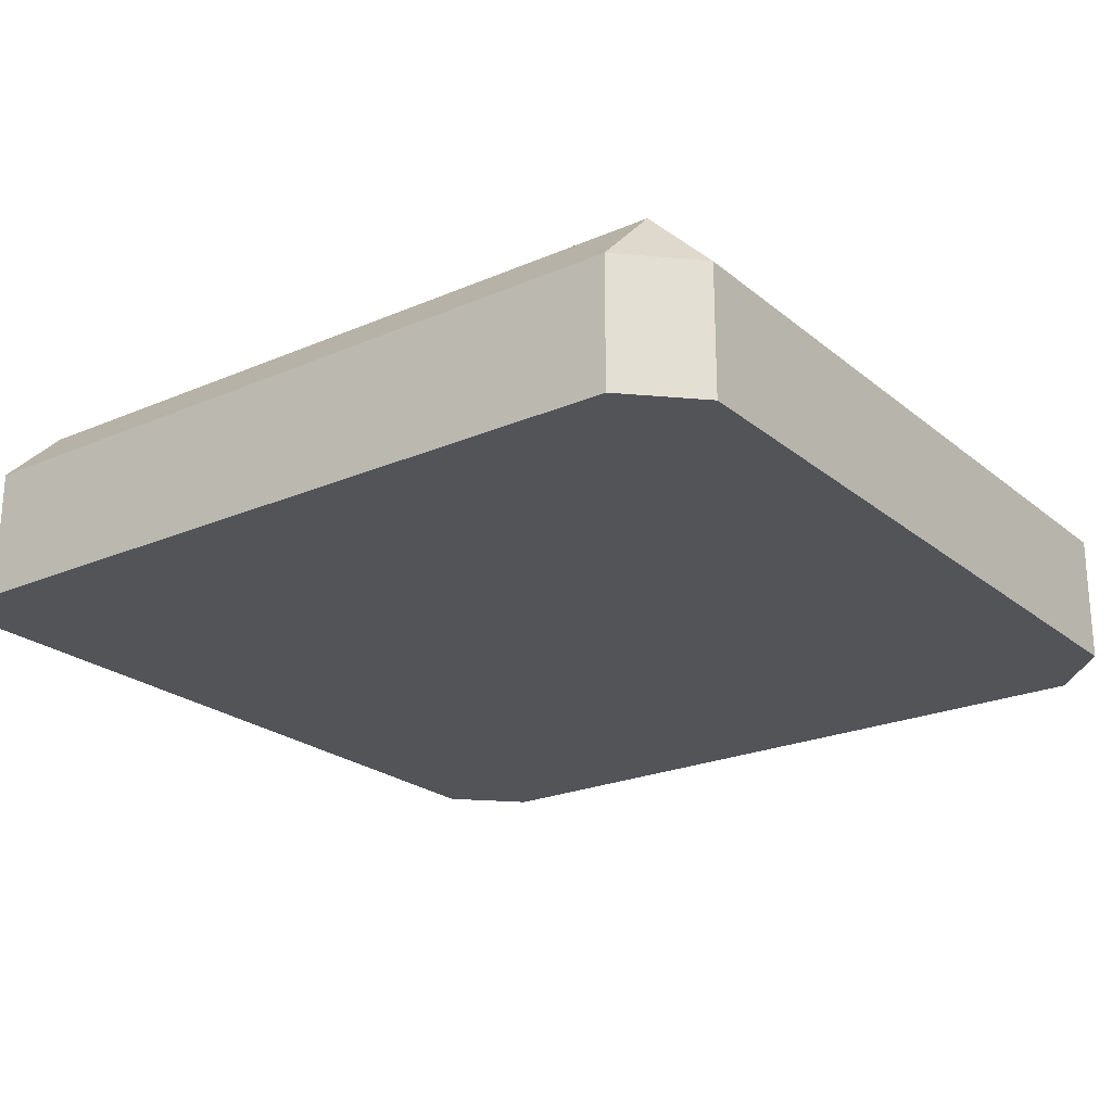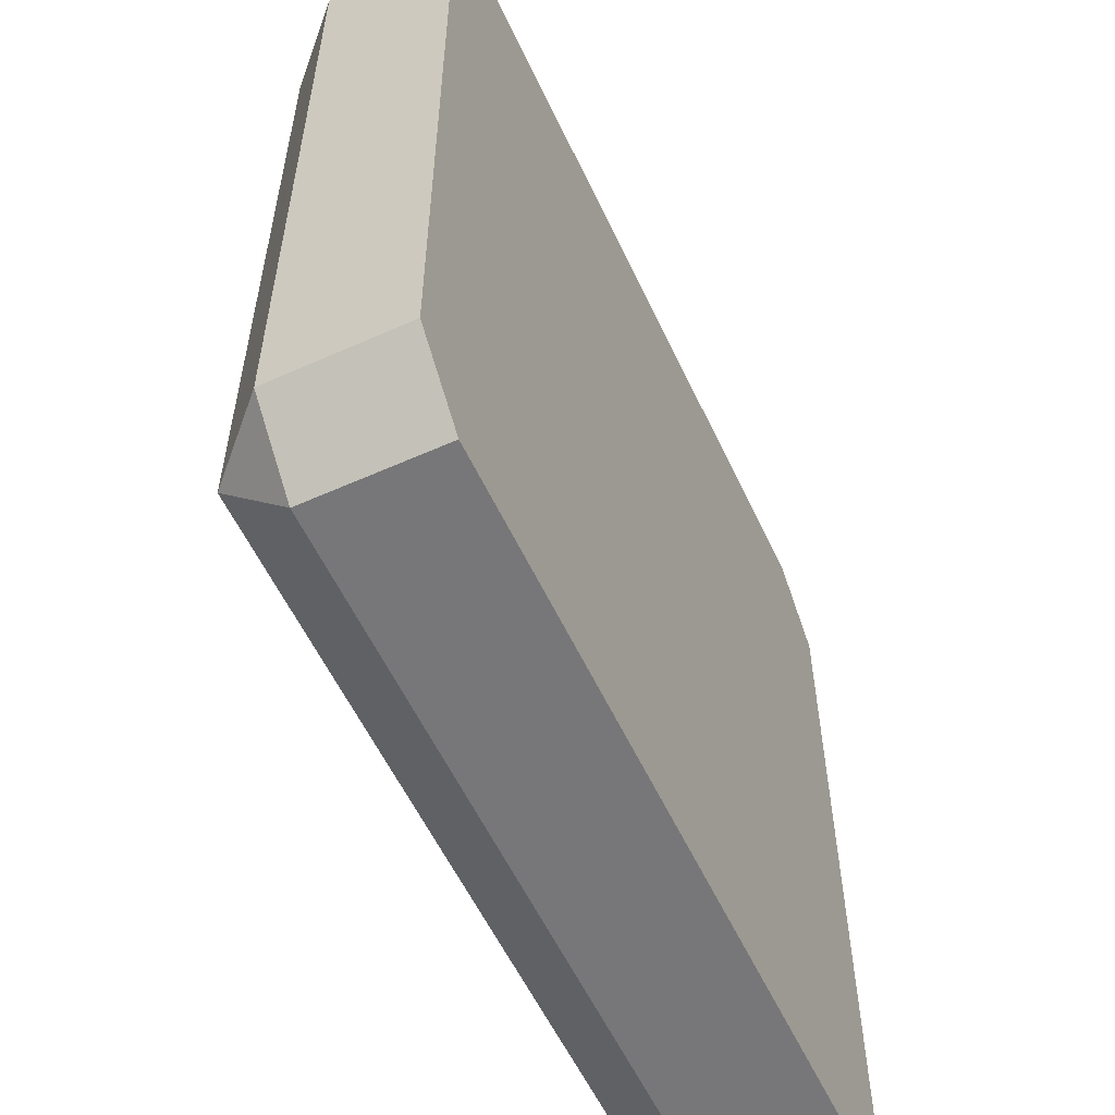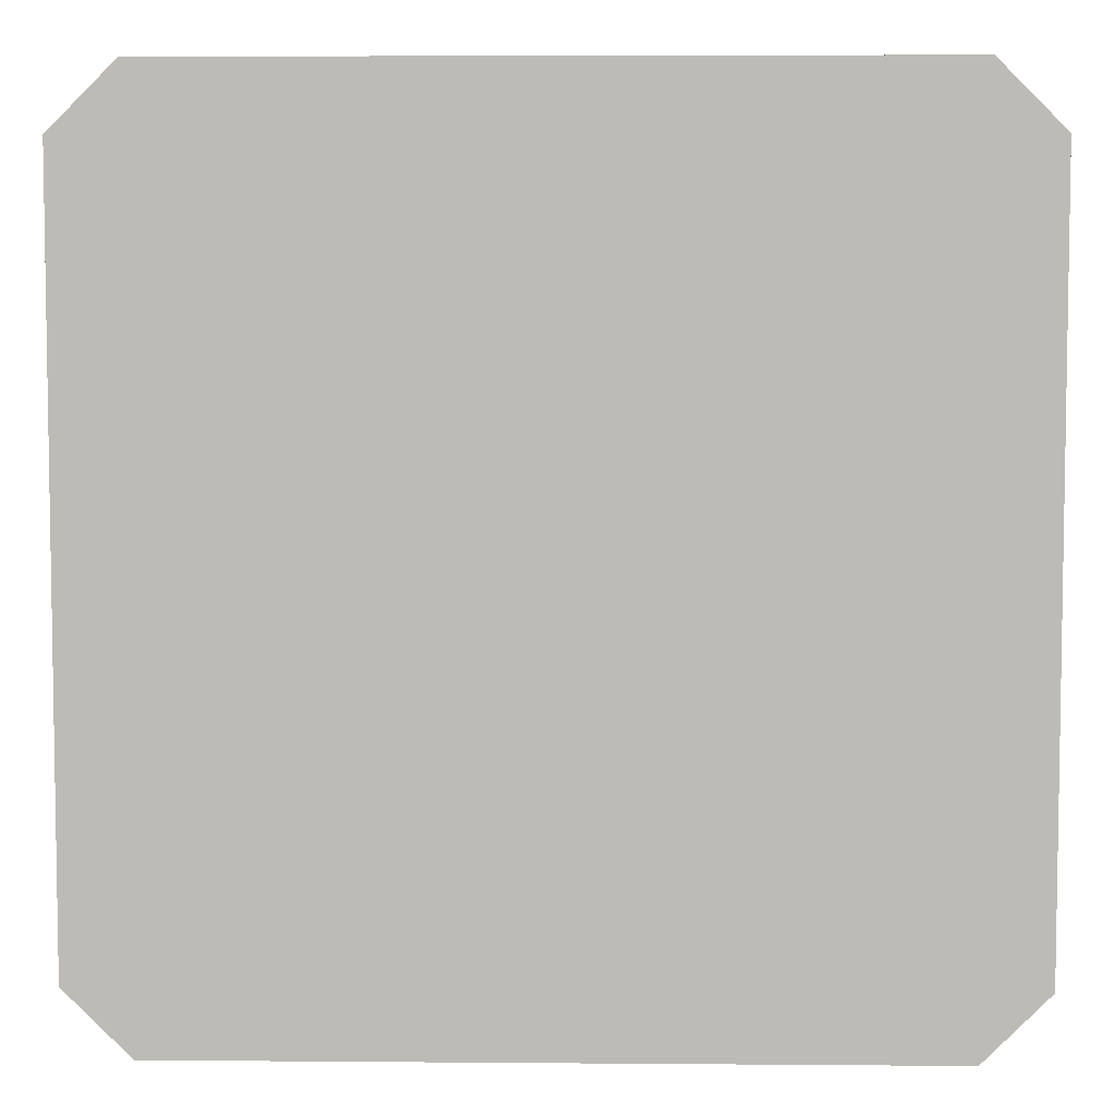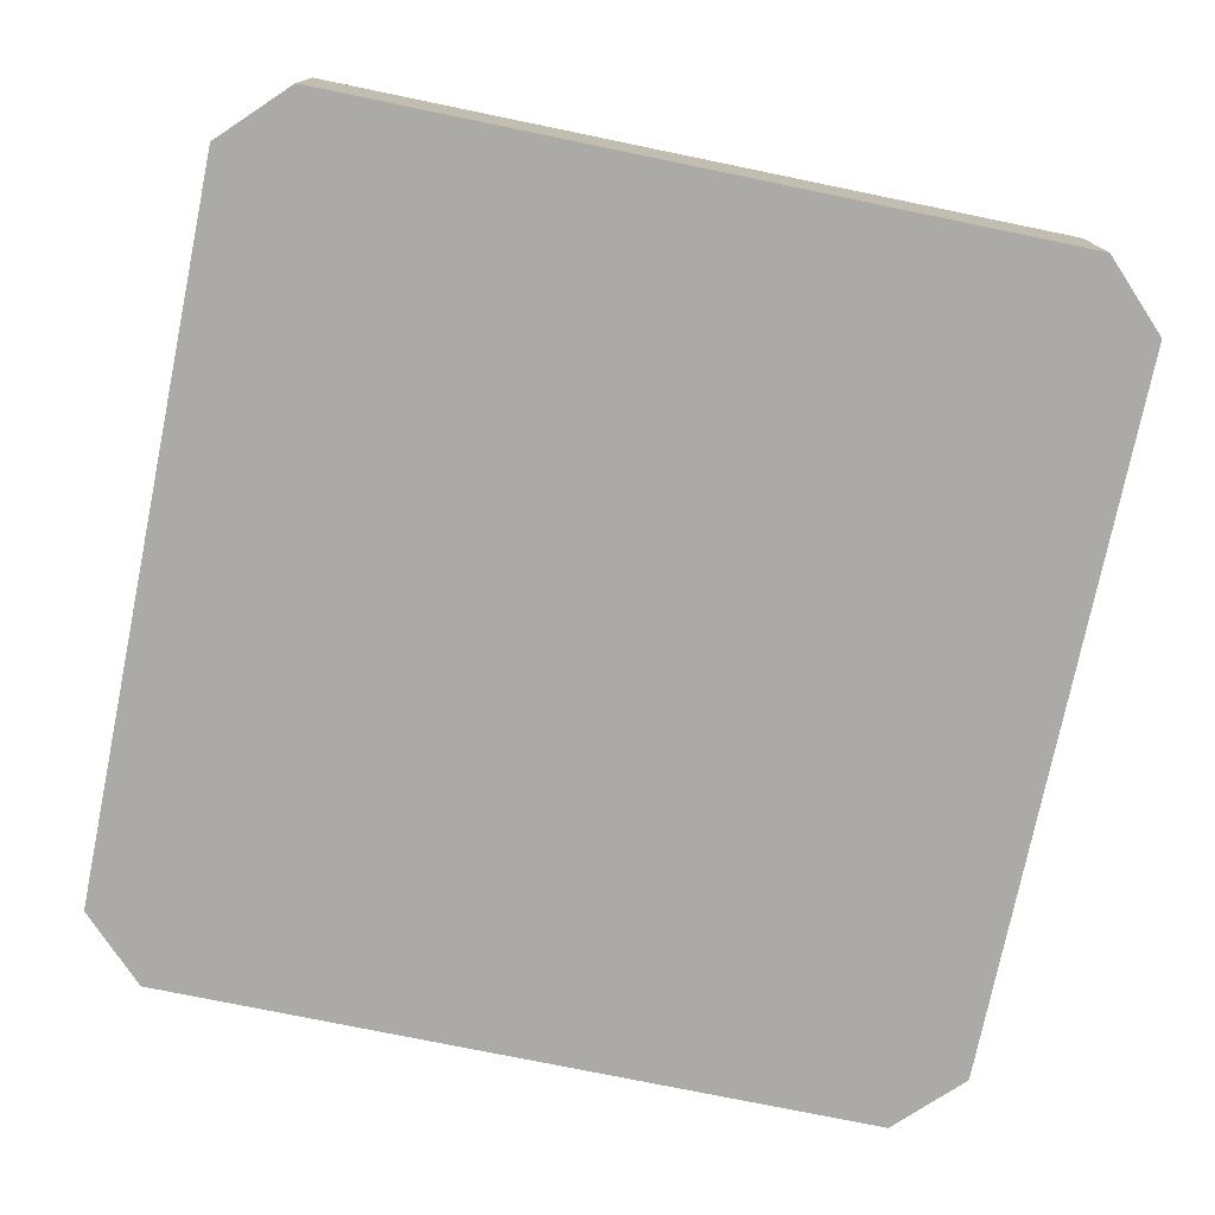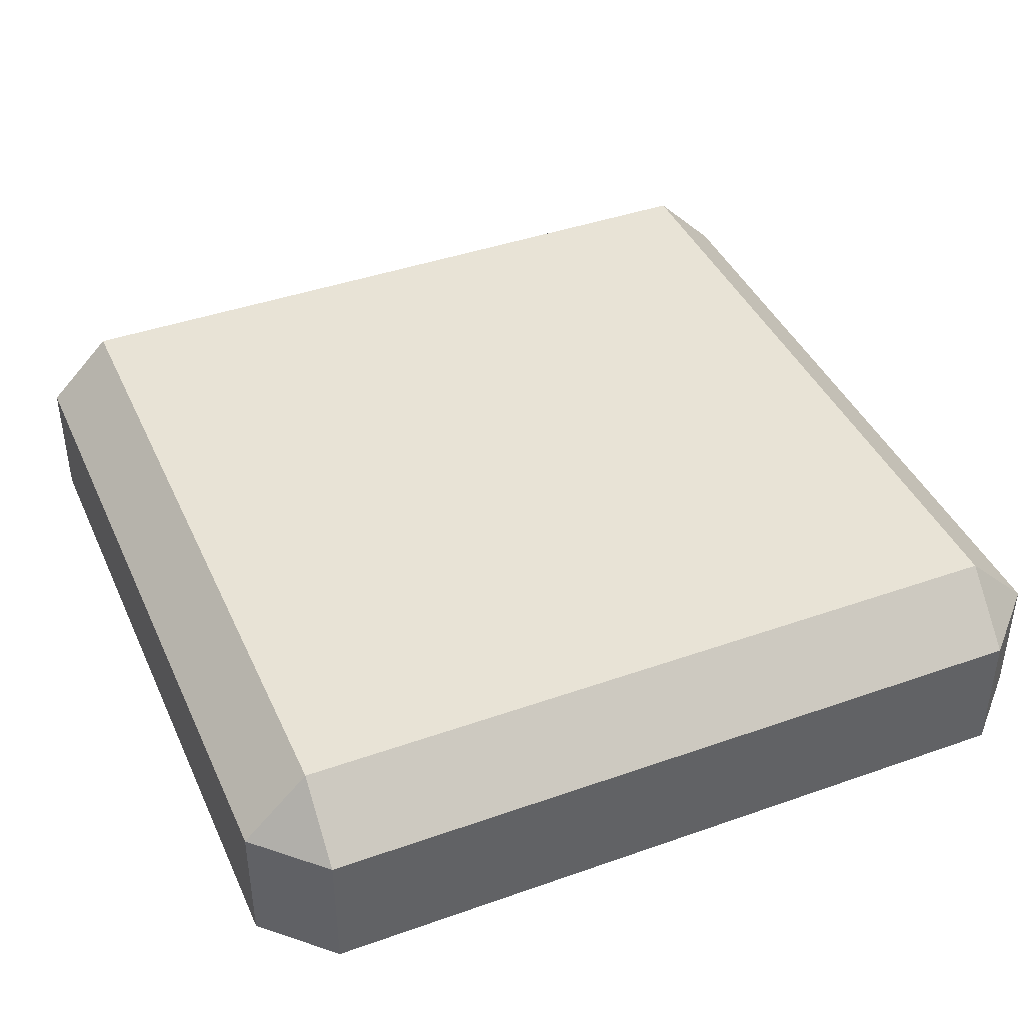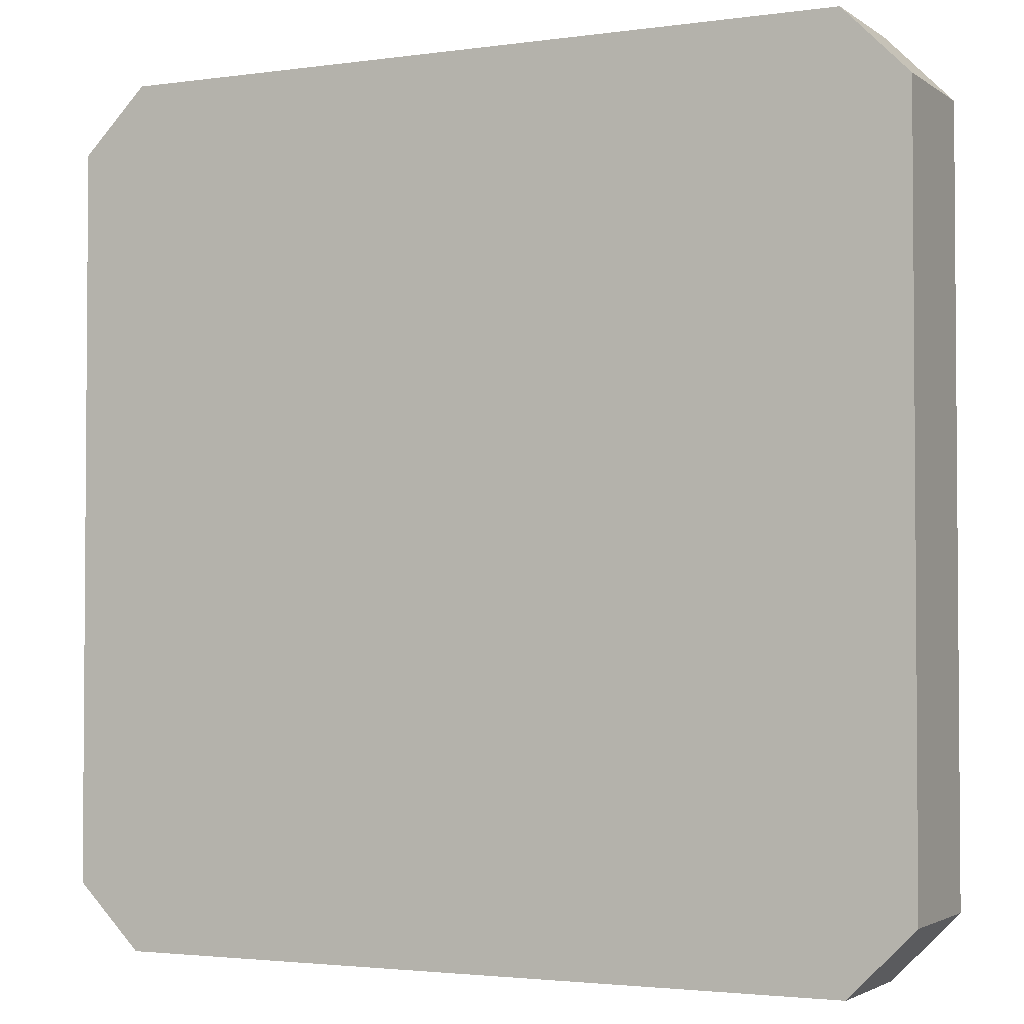
<metadata>
{"format":"obj","ext":"obj","renderer":"f3d","projection":"perspective","resolution":1024,"background":"white","views":[{"elev":-23.0,"azim":-143.7,"up":"+Y"},{"elev":-57.2,"azim":-65.0,"up":"+Z"},{"elev":5.7,"azim":1.4,"up":"+Z"},{"elev":-75.9,"azim":168.4,"up":"+Y"},{"elev":41.6,"azim":-23.1,"up":"+Y"},{"elev":-2.6,"azim":26.1,"up":"+Z"}]}
</metadata>
<code>
g default
v -0.425 -0.07505 0.5
v -0.5 -0.07505 0.425
v 0.5 -0.07505 0.425
v 0.425 -0.07505 0.5
v -0.5 0.07505 0.425
v -0.425 0.07505 0.5
v -0.425 0.1501 0.425
v 0.425 0.1501 0.425
v 0.425 0.07505 0.5
v 0.5 0.07505 0.425
v -0.5 0.07505 -0.425
v -0.425 0.1501 -0.425
v -0.425 0.07505 -0.5
v 0.425 0.07505 -0.5
v 0.425 0.1501 -0.425
v 0.5 0.07505 -0.425
v -0.5 -0.07505 -0.425
v -0.425 -0.07505 -0.5
v 0.425 -0.07505 -0.5
v 0.5 -0.07505 -0.425
g pCube1
f 2 1 6 5
f 4 3 10 9
f 5 7 12 11
f 7 6 9 8
f 8 10 16 15
f 11 13 18 17
f 13 12 15 14
f 14 16 20 19
f 1 4 9 6
f 7 8 15 12
f 13 14 19 18
f 3 20 16 10
f 17 2 5 11
f 5 6 7
f 8 9 10
f 11 12 13
f 14 15 16
f 17 18 19 20 3 4 1 2

</code>
